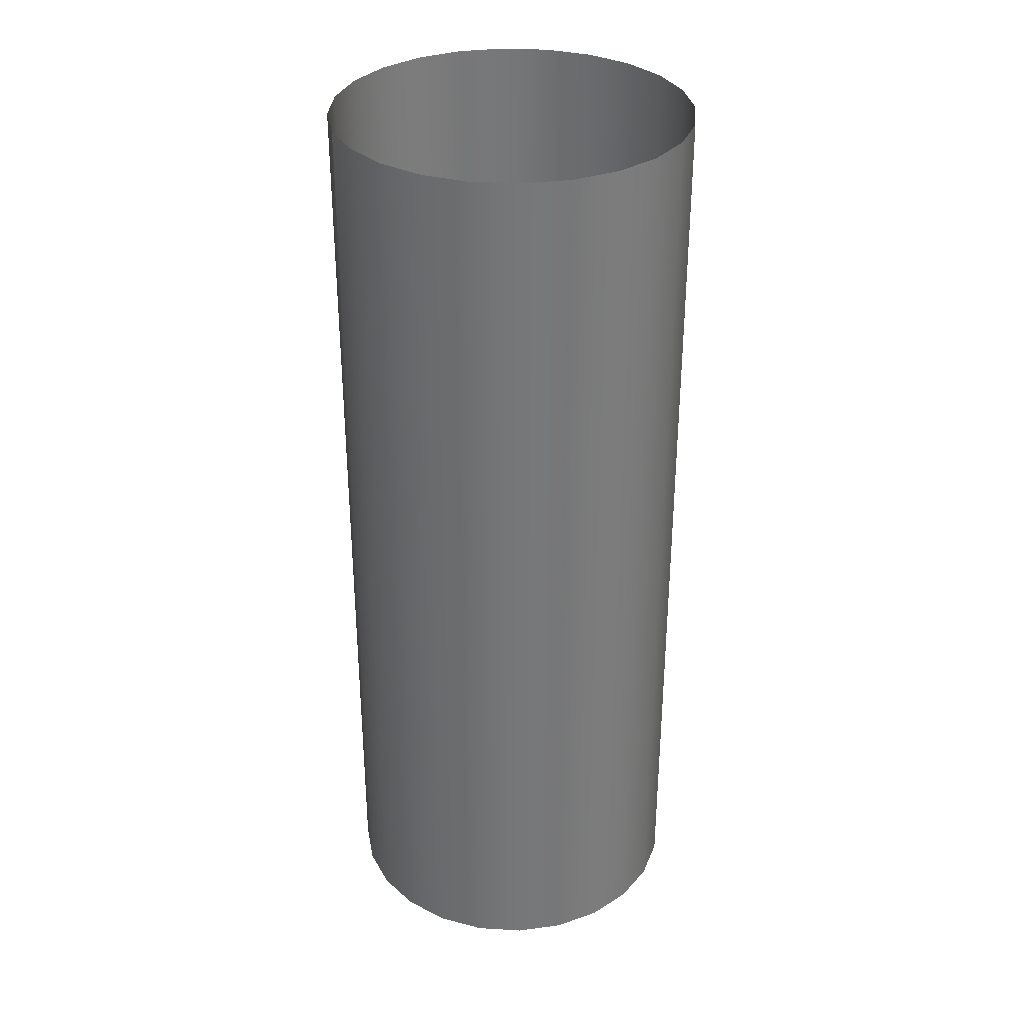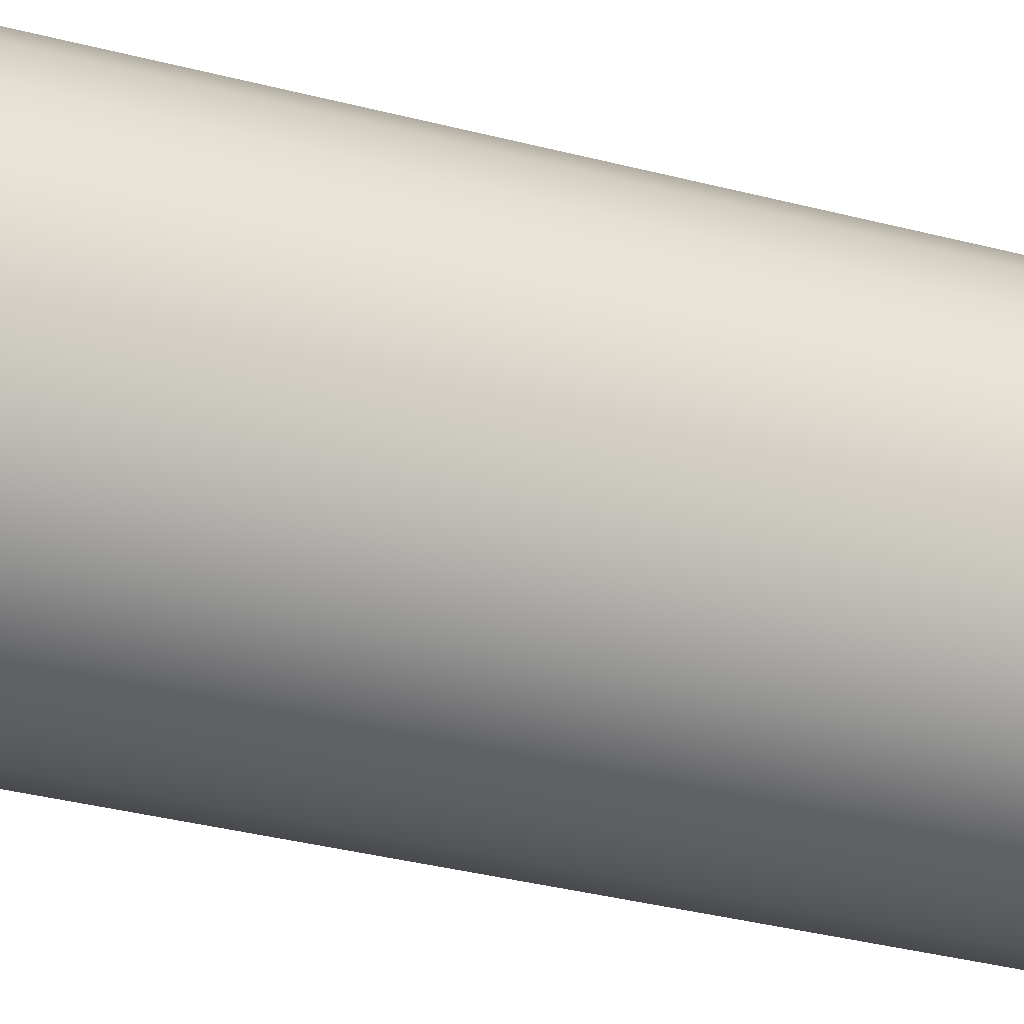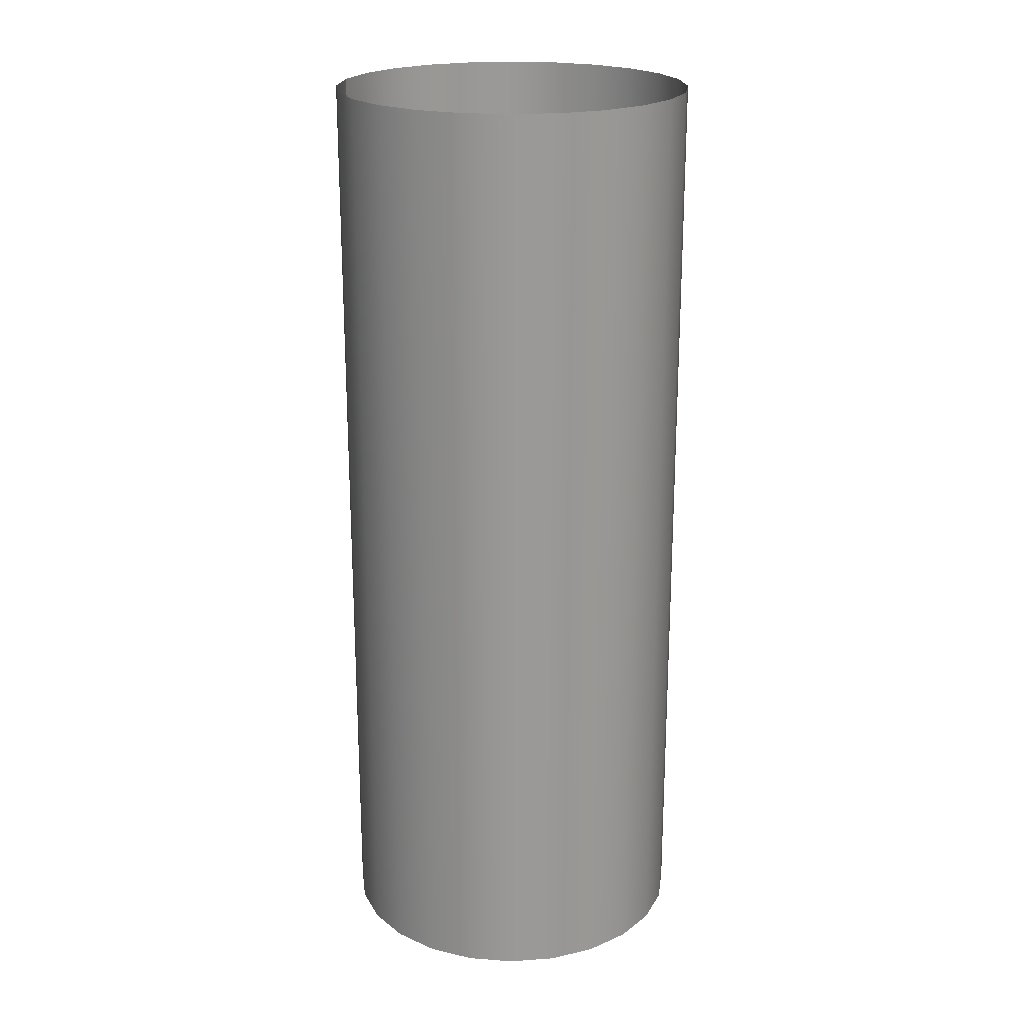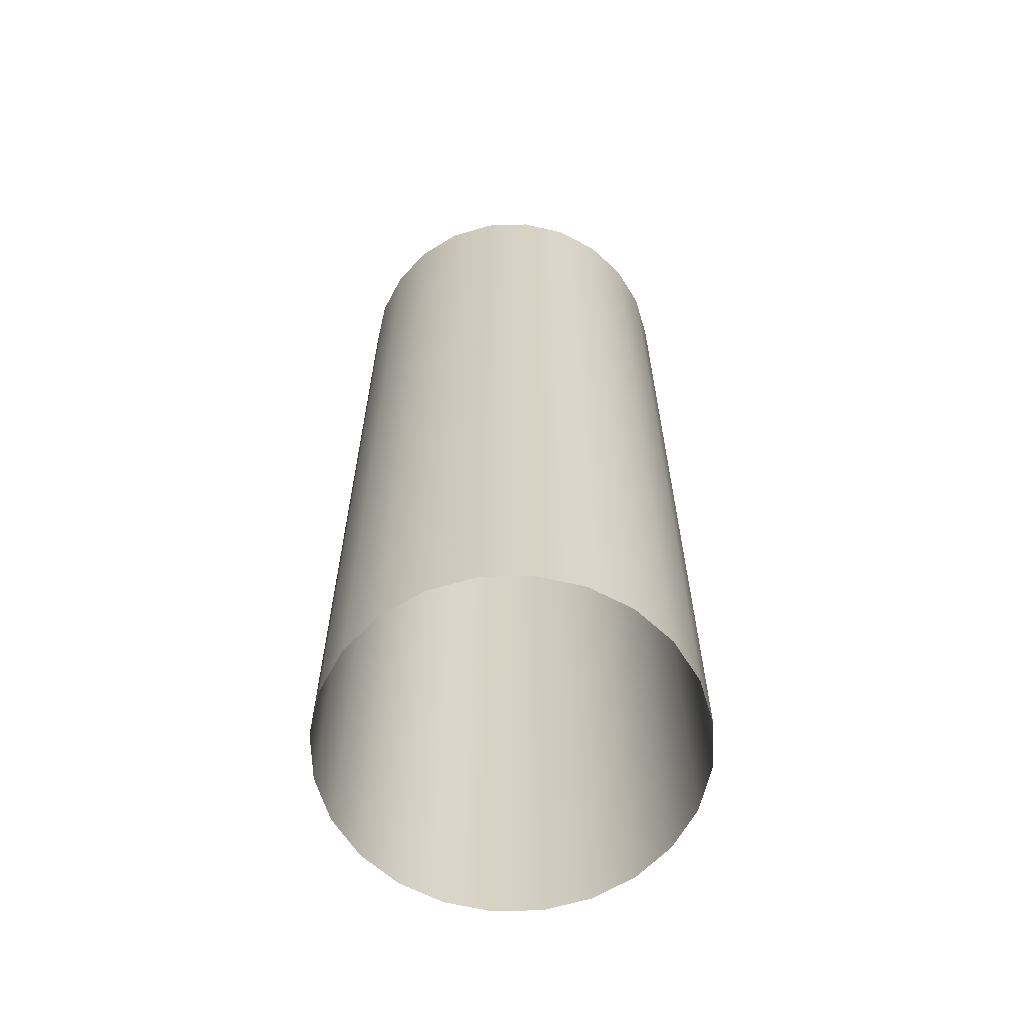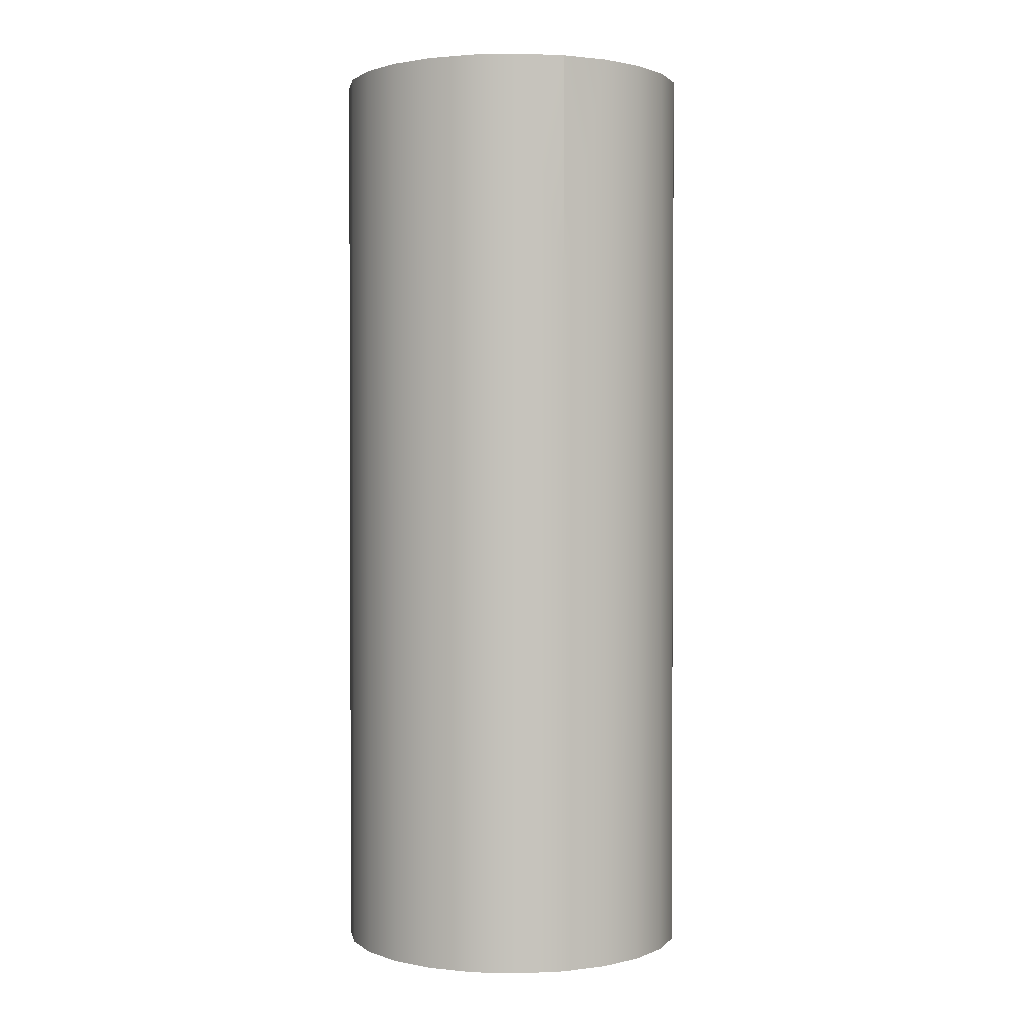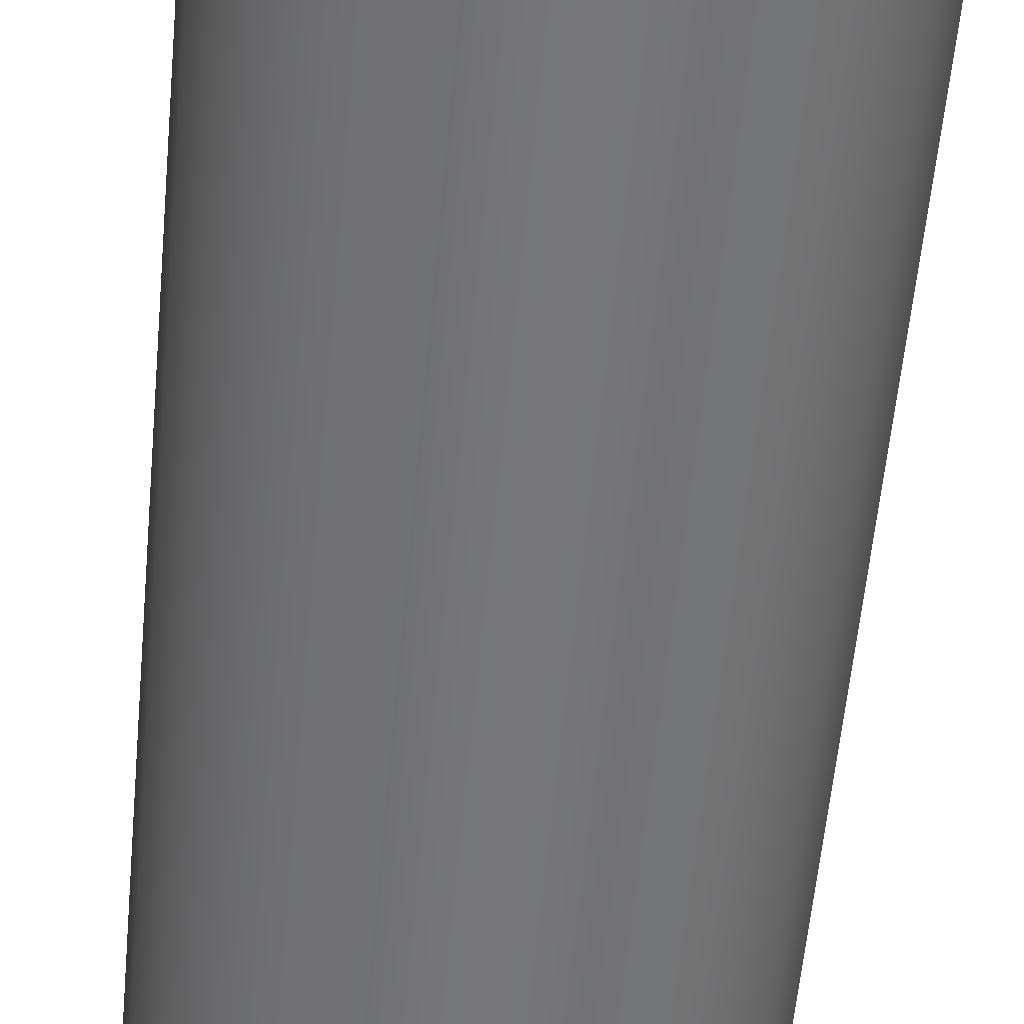
<metadata>
{"format":"obj","ext":"obj","renderer":"f3d","projection":"perspective","resolution":1024,"background":"white","views":[{"elev":33.1,"azim":162.2,"up":"+Z"},{"elev":-37.5,"azim":-108.2,"up":"+Y"},{"elev":21.3,"azim":-164.8,"up":"+Z"},{"elev":-62.9,"azim":174.3,"up":"+Z"},{"elev":1.4,"azim":72.8,"up":"+Z"},{"elev":-56.9,"azim":174.8,"up":"+Y"}]}
</metadata>
<code>
o mesh3/mesh3-geometry#mesh3-geometry
v 0.08569 -0.4297 0.3132
v 0.08569 -0.4297 0.2855
v 0.08459 -0.4305 0.3132
v 0.08654 -0.4286 0.3132
v 0.08459 -0.4305 0.2855
v 0.08654 -0.4286 0.2855
v 0.08331 -0.431 0.3132
v 0.08707 -0.4273 0.3132
v 0.08331 -0.431 0.2855
v 0.08707 -0.4273 0.2855
v 0.08193 -0.4312 0.3132
v 0.08725 -0.4259 0.3068
v 0.08193 -0.4312 0.2855
v 0.08725 -0.4259 0.3132
v 0.08725 -0.4259 0.2855
v 0.08055 -0.431 0.3132
v 0.08707 -0.4245 0.3132
v 0.08707 -0.4245 0.2855
v 0.08055 -0.431 0.2855
v 0.07927 -0.4305 0.3132
v 0.08654 -0.4232 0.3132
v 0.07927 -0.4305 0.2855
v 0.08654 -0.4232 0.2855
v 0.07816 -0.4297 0.3132
v 0.08569 -0.4221 0.3132
v 0.07816 -0.4297 0.2855
v 0.08569 -0.4221 0.2855
v 0.07732 -0.4286 0.2855
v 0.08459 -0.4213 0.2855
v 0.07732 -0.4286 0.3132
v 0.08459 -0.4213 0.3132
v 0.07678 -0.4273 0.2855
v 0.08331 -0.4208 0.2855
v 0.07678 -0.4273 0.3132
v 0.08331 -0.4208 0.3132
v 0.0766 -0.4259 0.3068
v 0.08193 -0.4206 0.2855
v 0.0766 -0.4259 0.2855
v 0.0766 -0.4259 0.3132
v 0.08193 -0.4206 0.3132
v 0.07678 -0.4245 0.2855
v 0.08055 -0.4208 0.2855
v 0.07678 -0.4245 0.3132
v 0.08055 -0.4208 0.3132
v 0.07732 -0.4232 0.2855
v 0.07927 -0.4213 0.2855
v 0.07732 -0.4232 0.3132
v 0.07927 -0.4213 0.3132
v 0.07816 -0.4221 0.2855
v 0.07816 -0.4221 0.3132
f 1 2 3
f 3 2 1
f 1 4 2
f 2 4 1
f 5 3 2
f 2 3 5
f 6 2 4
f 4 2 6
f 3 5 7
f 7 5 3
f 4 8 6
f 6 8 4
f 9 7 5
f 5 7 9
f 10 6 8
f 8 6 10
f 7 9 11
f 11 9 7
f 10 8 12
f 12 8 10
f 13 11 9
f 9 11 13
f 14 12 8
f 8 12 14
f 15 10 12
f 12 10 15
f 11 13 16
f 16 13 11
f 14 17 12
f 12 17 14
f 15 12 18
f 18 12 15
f 19 16 13
f 13 16 19
f 18 12 17
f 17 12 18
f 16 19 20
f 20 19 16
f 17 21 18
f 18 21 17
f 22 20 19
f 19 20 22
f 23 18 21
f 21 18 23
f 20 22 24
f 24 22 20
f 21 25 23
f 23 25 21
f 26 24 22
f 22 24 26
f 27 23 25
f 25 23 27
f 26 28 24
f 24 28 26
f 27 25 29
f 29 25 27
f 30 24 28
f 28 24 30
f 31 29 25
f 25 29 31
f 28 32 30
f 30 32 28
f 29 31 33
f 33 31 29
f 34 30 32
f 32 30 34
f 35 33 31
f 31 33 35
f 32 36 34
f 34 36 32
f 33 35 37
f 37 35 33
f 38 36 32
f 32 36 38
f 39 34 36
f 36 34 39
f 40 37 35
f 35 37 40
f 38 41 36
f 36 41 38
f 36 41 39
f 39 41 36
f 37 40 42
f 42 40 37
f 43 39 41
f 41 39 43
f 44 42 40
f 40 42 44
f 41 45 43
f 43 45 41
f 42 44 46
f 46 44 42
f 47 43 45
f 45 43 47
f 48 46 44
f 44 46 48
f 45 49 47
f 47 49 45
f 46 48 49
f 49 48 46
f 50 47 49
f 49 47 50
f 50 49 48
f 48 49 50

</code>
